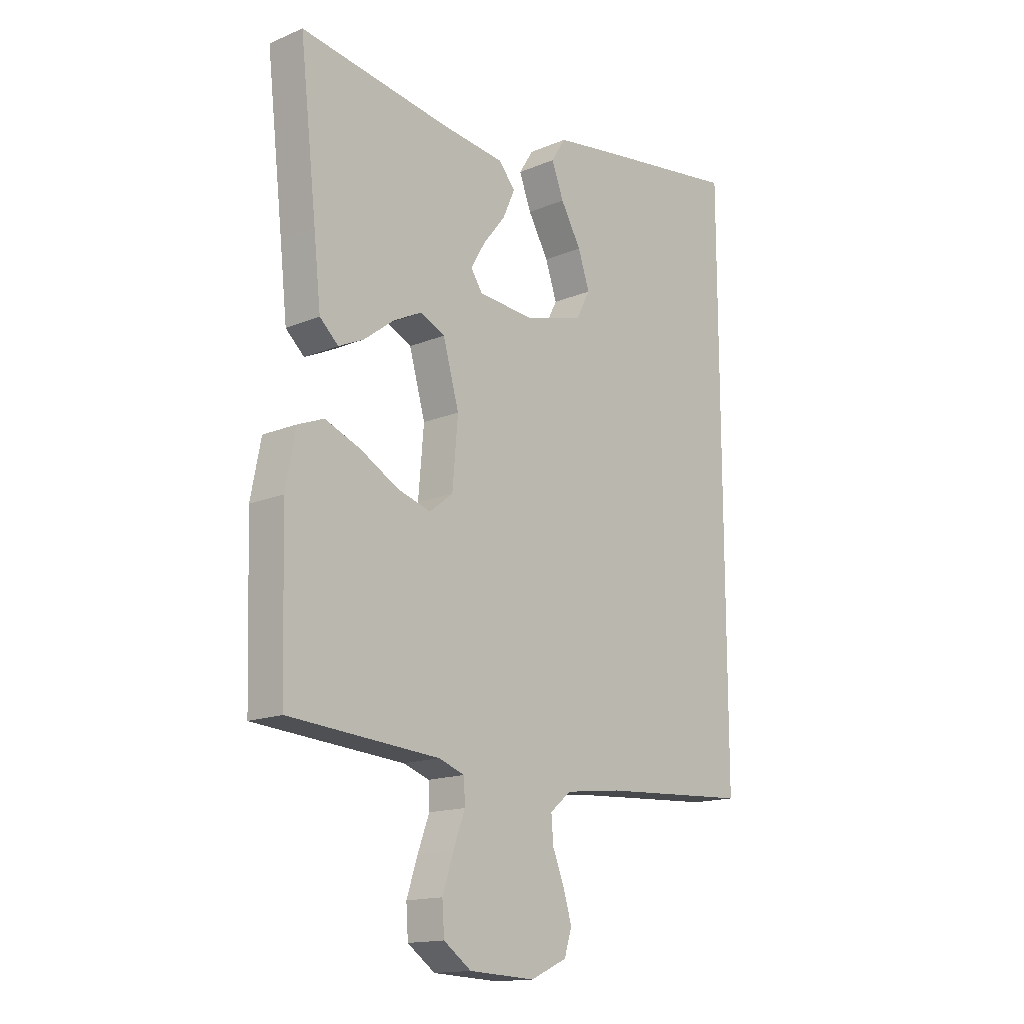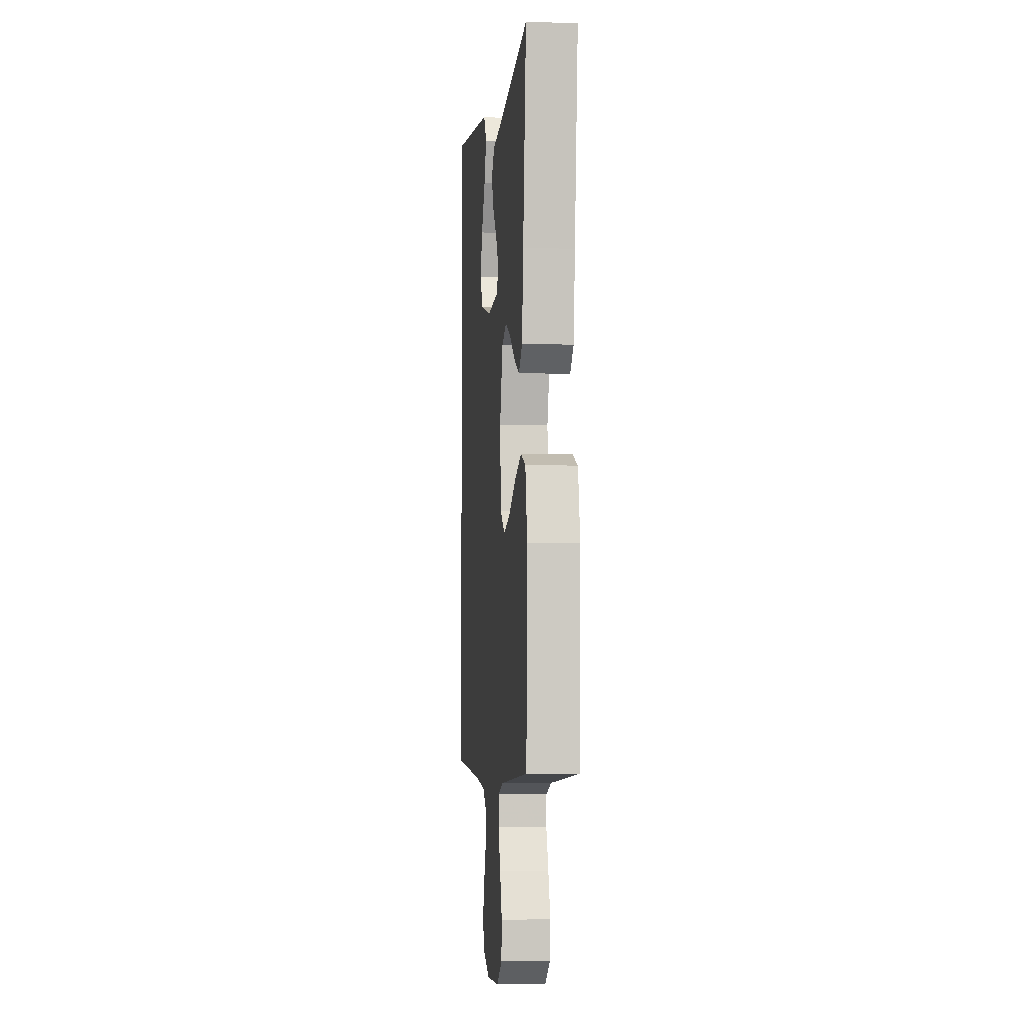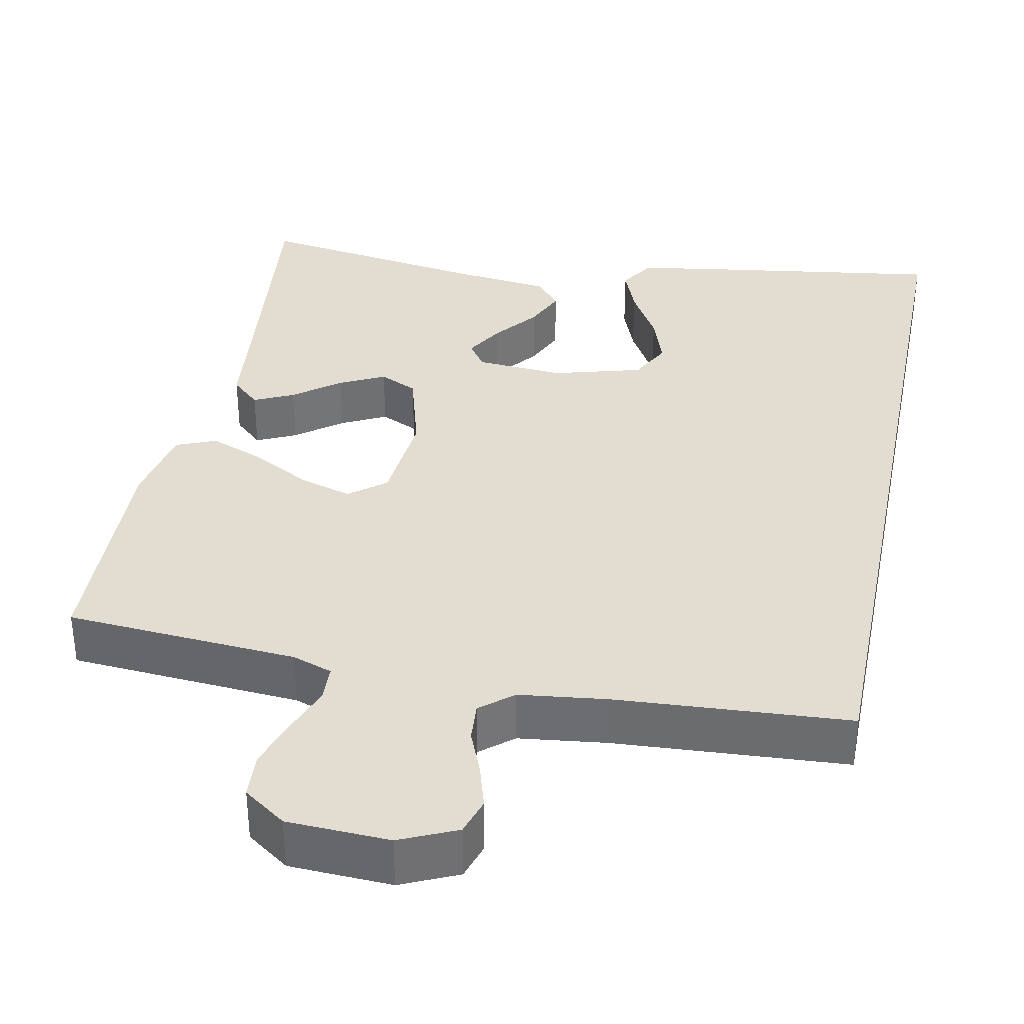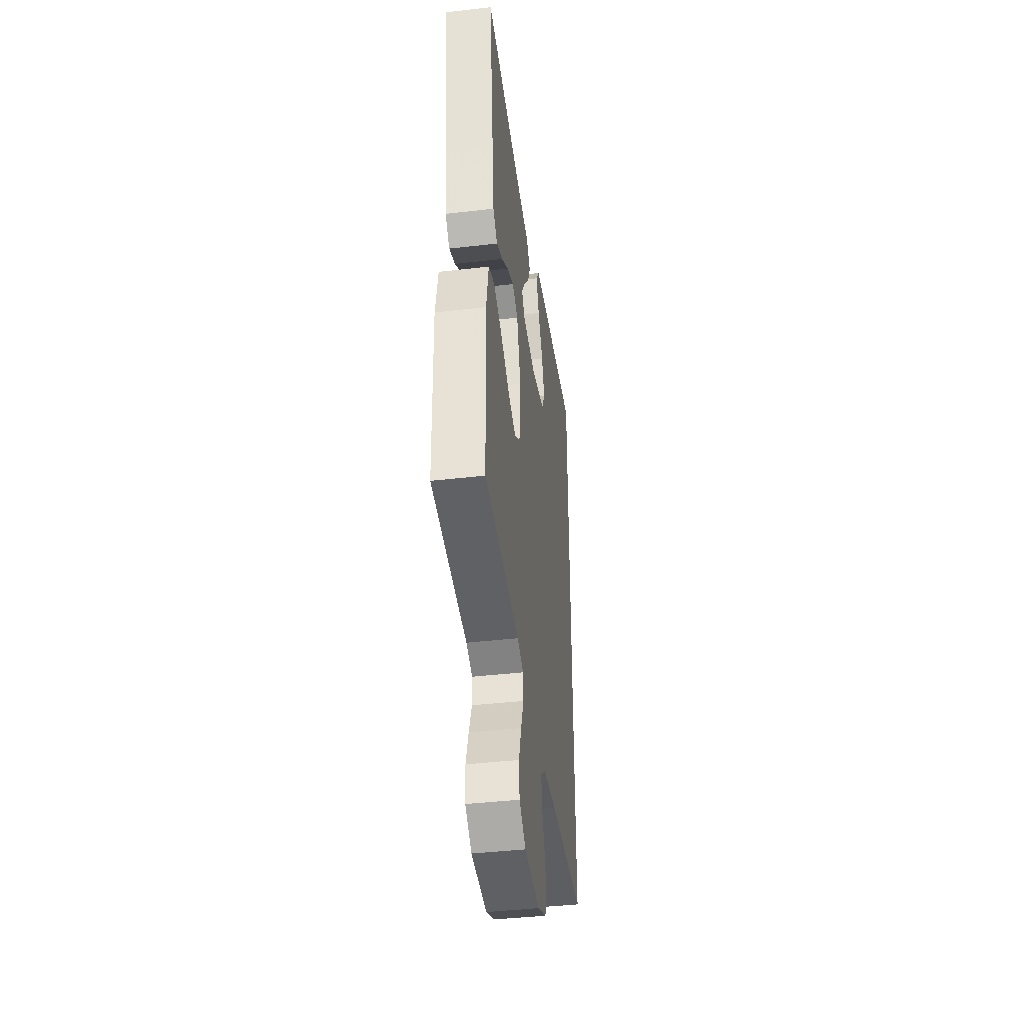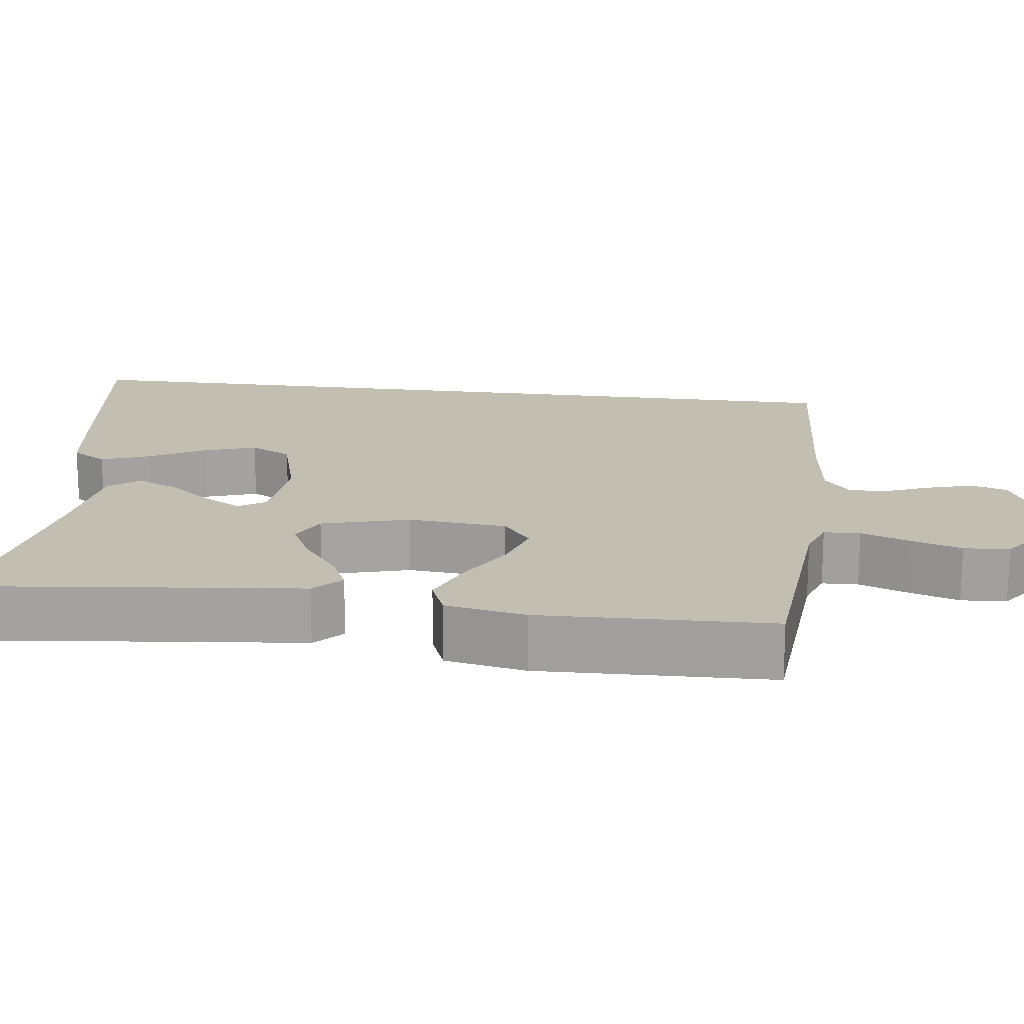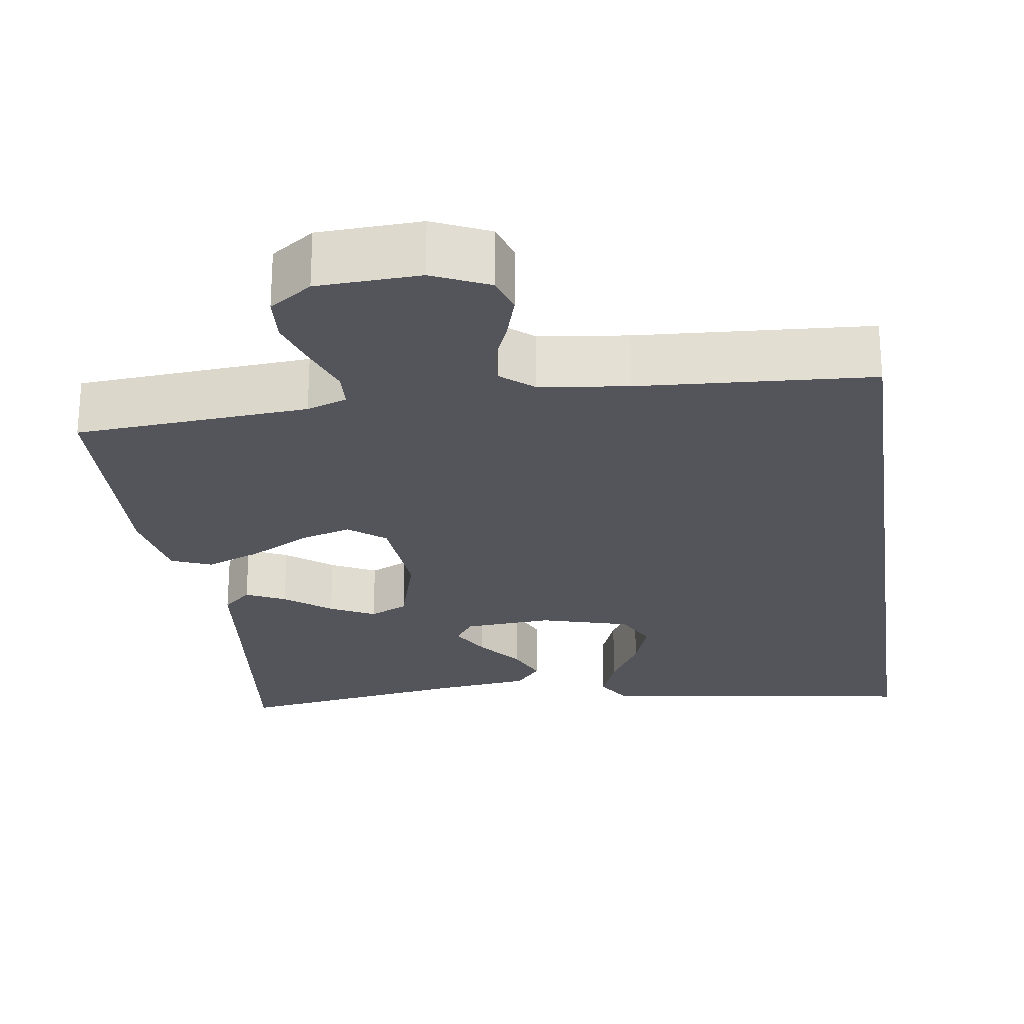
<metadata>
{"format":"obj","ext":"obj","renderer":"f3d","projection":"perspective","resolution":1024,"background":"white","views":[{"elev":-15.4,"azim":131.5,"up":"+Z"},{"elev":-5.2,"azim":83.8,"up":"+Z"},{"elev":35.4,"azim":-168.6,"up":"+Y"},{"elev":-42.1,"azim":97.9,"up":"+Z"},{"elev":17.5,"azim":97.6,"up":"+Y"},{"elev":-24.9,"azim":-171.8,"up":"+Y"}]}
</metadata>
<code>
v -0.5 0.07 0.592
v -0.2 0.07 0.548
v -0.084 0.07 0.53
v -0.055 0.07 0.484
v -0.079 0.07 0.421
v -0.12 0.07 0.35
v -0.143 0.07 0.282
v -0.115 0.07 0.228
v 0 0.07 0.196
v 0.114 0.07 0.204
v 0.138 0.07 0.239
v 0.109 0.07 0.289
v 0.064 0.07 0.346
v 0.04 0.07 0.4
v 0.073 0.07 0.439
v 0.2 0.07 0.454
v 0.5 0.07 0.5
v 0.466 0.07 0.2
v 0.452 0.07 0.072
v 0.415 0.07 0.038
v 0.364 0.07 0.062
v 0.305 0.07 0.107
v 0.247 0.07 0.136
v 0.198 0.07 0.113
v 0.166 0.07 0
v 0.177 0.07 -0.128
v 0.224 0.07 -0.165
v 0.291 0.07 -0.145
v 0.367 0.07 -0.103
v 0.438 0.07 -0.075
v 0.49 0.07 -0.096
v 0.51 0.07 -0.2
v 0.5 0.07 -0.5
v 0.2 0.07 -0.522
v 0.148 0.07 -0.54
v 0.146 0.07 -0.587
v 0.169 0.07 -0.649
v 0.191 0.07 -0.716
v 0.187 0.07 -0.775
v 0.132 0.07 -0.814
v 0 0.07 -0.82
v -0.073 0.07 -0.787
v -0.088 0.07 -0.739
v -0.071 0.07 -0.682
v -0.048 0.07 -0.625
v -0.044 0.07 -0.574
v -0.086 0.07 -0.539
v -0.2 0.07 -0.525
v -0.5 0.07 -0.506
v -0.5 0 0.592
v -0.2 0 0.548
v -0.084 0 0.53
v -0.055 0 0.484
v -0.079 0 0.421
v -0.12 0 0.35
v -0.143 0 0.282
v -0.115 0 0.228
v 0 0 0.196
v 0.114 0 0.204
v 0.138 0 0.239
v 0.109 0 0.289
v 0.064 0 0.346
v 0.04 0 0.4
v 0.073 0 0.439
v 0.2 0 0.454
v 0.5 0 0.5
v 0.466 0 0.2
v 0.452 0 0.072
v 0.415 0 0.038
v 0.364 0 0.062
v 0.305 0 0.107
v 0.247 0 0.136
v 0.198 0 0.113
v 0.166 0 0
v 0.177 0 -0.128
v 0.224 0 -0.165
v 0.291 0 -0.145
v 0.367 0 -0.103
v 0.438 0 -0.075
v 0.49 0 -0.096
v 0.51 0 -0.2
v 0.5 0 -0.5
v 0.2 0 -0.522
v 0.148 0 -0.54
v 0.146 0 -0.587
v 0.169 0 -0.649
v 0.191 0 -0.716
v 0.187 0 -0.775
v 0.132 0 -0.814
v 0 0 -0.82
v -0.073 0 -0.787
v -0.088 0 -0.739
v -0.071 0 -0.682
v -0.048 0 -0.625
v -0.044 0 -0.574
v -0.086 0 -0.539
v -0.2 0 -0.525
v -0.5 0 -0.506
f 48 49 1 2
f 47 48 2
f 46 47 2
f 42 43 44 45
f 40 41 42 45
f 40 45 46
f 36 37 38 39
f 36 39 40 46
f 31 32 33 34
f 31 34 35
f 28 29 30 31
f 27 28 31 35
f 26 27 35
f 25 26 35
f 19 20 21 22
f 18 19 22 23
f 16 17 18 23
f 15 16 23 24
f 12 13 14 15
f 11 12 15
f 3 4 5 6
f 3 6 7
f 2 3 7
f 46 2 7
f 25 35 36 46
f 11 15 24
f 10 11 24 25
f 9 10 25 46
f 46 7 8
f 8 9 46
f 51 50 98 97
f 51 97 96
f 51 96 95
f 94 93 92 91
f 94 91 90 89
f 95 94 89
f 88 87 86 85
f 95 89 88 85
f 83 82 81 80
f 84 83 80
f 80 79 78 77
f 84 80 77 76
f 84 76 75
f 84 75 74
f 71 70 69 68
f 72 71 68 67
f 72 67 66 65
f 73 72 65 64
f 64 63 62 61
f 64 61 60
f 55 54 53 52
f 56 55 52
f 56 52 51
f 56 51 95
f 95 85 84 74
f 73 64 60
f 74 73 60 59
f 95 74 59 58
f 57 56 95
f 95 58 57
f 1 50 51 2
f 2 51 52 3
f 3 52 53 4
f 4 53 54 5
f 5 54 55 6
f 6 55 56 7
f 7 56 57 8
f 8 57 58 9
f 9 58 59 10
f 10 59 60 11
f 11 60 61 12
f 12 61 62 13
f 13 62 63 14
f 14 63 64 15
f 15 64 65 16
f 16 65 66 17
f 17 66 67 18
f 18 67 68 19
f 19 68 69 20
f 20 69 70 21
f 21 70 71 22
f 22 71 72 23
f 23 72 73 24
f 24 73 74 25
f 25 74 75 26
f 26 75 76 27
f 27 76 77 28
f 28 77 78 29
f 29 78 79 30
f 30 79 80 31
f 31 80 81 32
f 32 81 82 33
f 33 82 83 34
f 34 83 84 35
f 35 84 85 36
f 36 85 86 37
f 37 86 87 38
f 38 87 88 39
f 39 88 89 40
f 40 89 90 41
f 41 90 91 42
f 42 91 92 43
f 43 92 93 44
f 44 93 94 45
f 45 94 95 46
f 46 95 96 47
f 47 96 97 48
f 48 97 98 49
f 49 98 50 1

</code>
